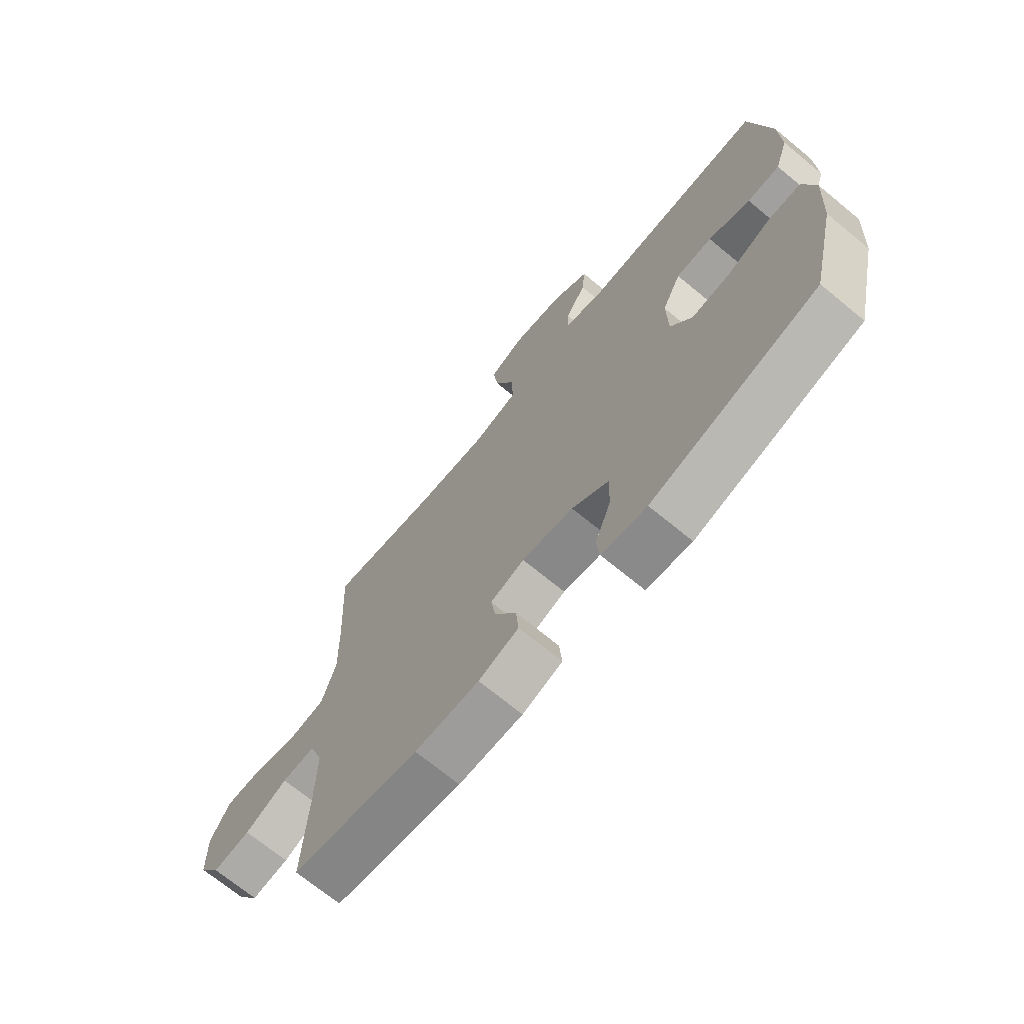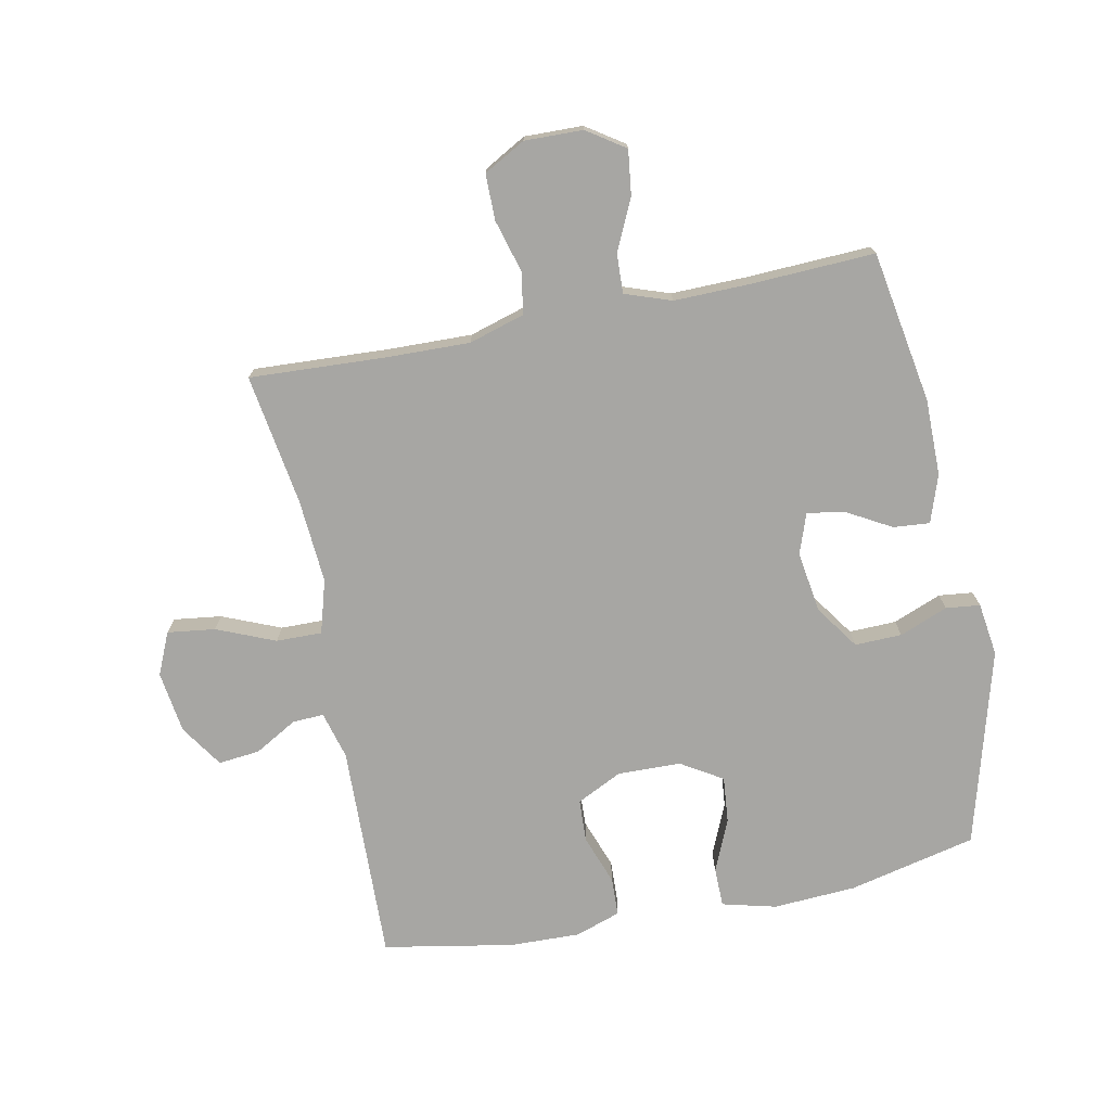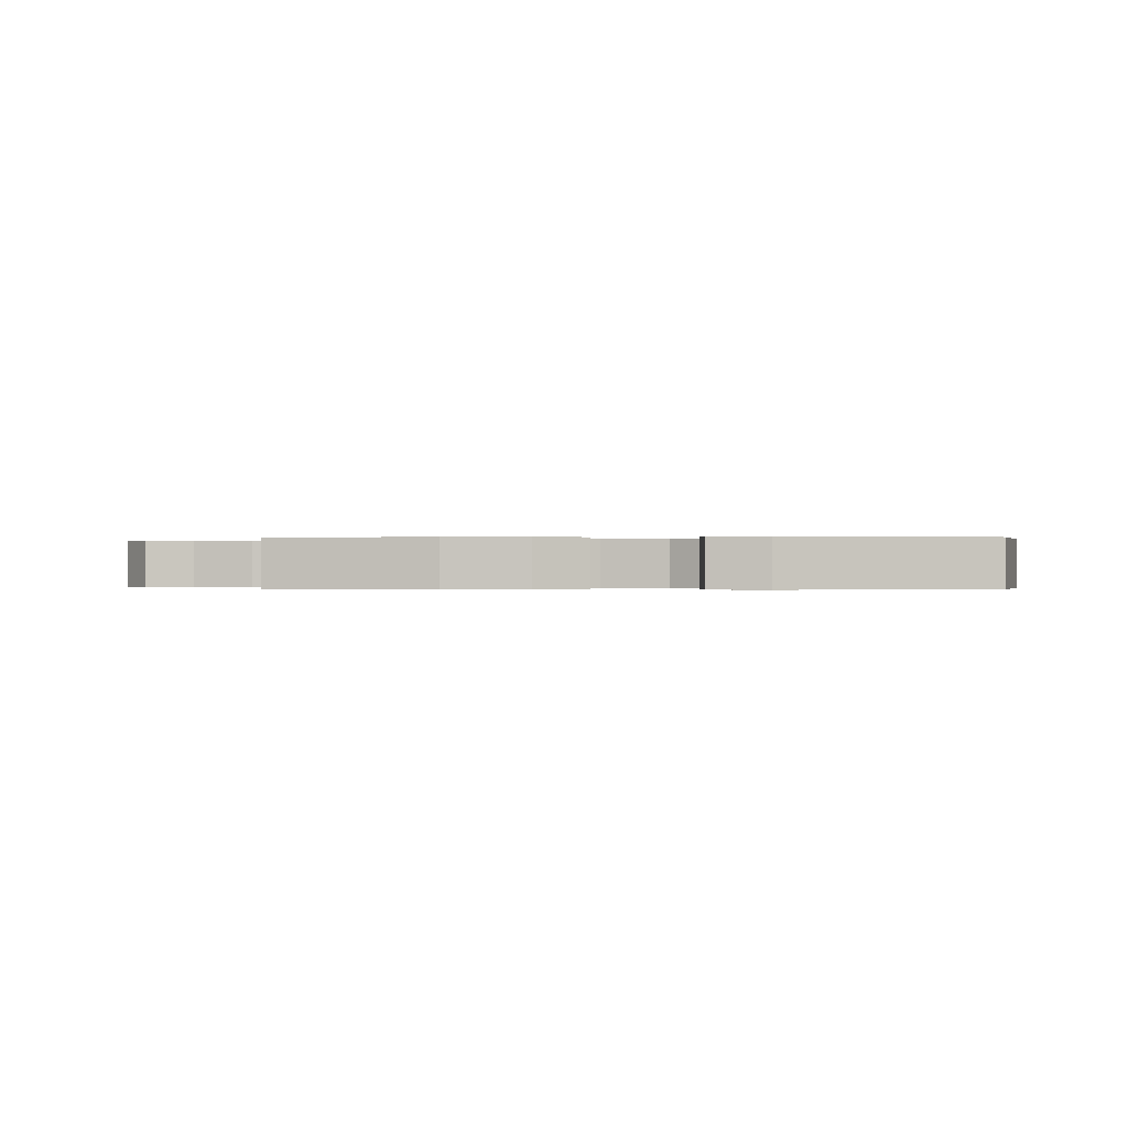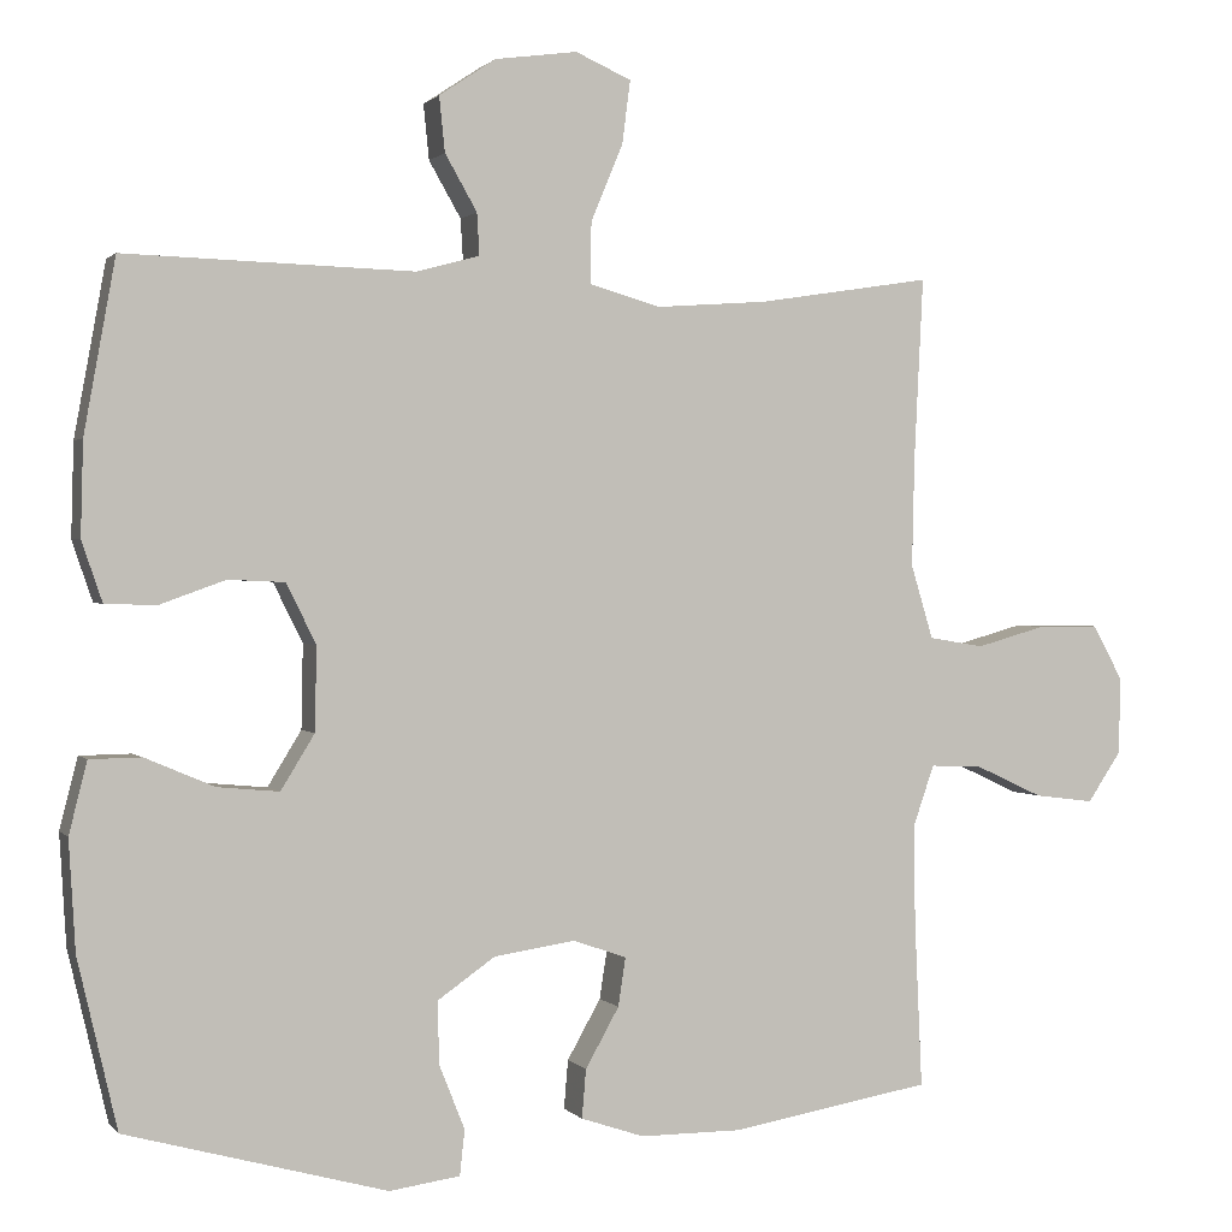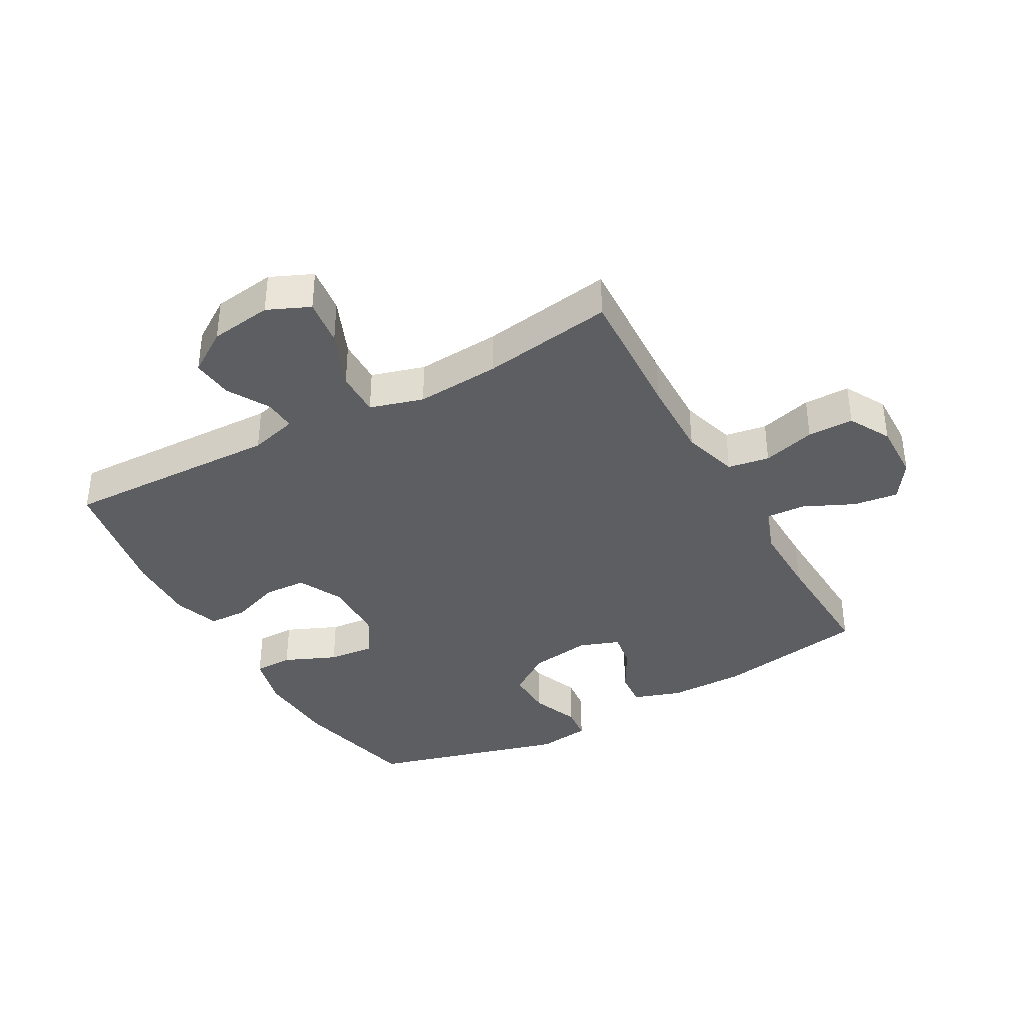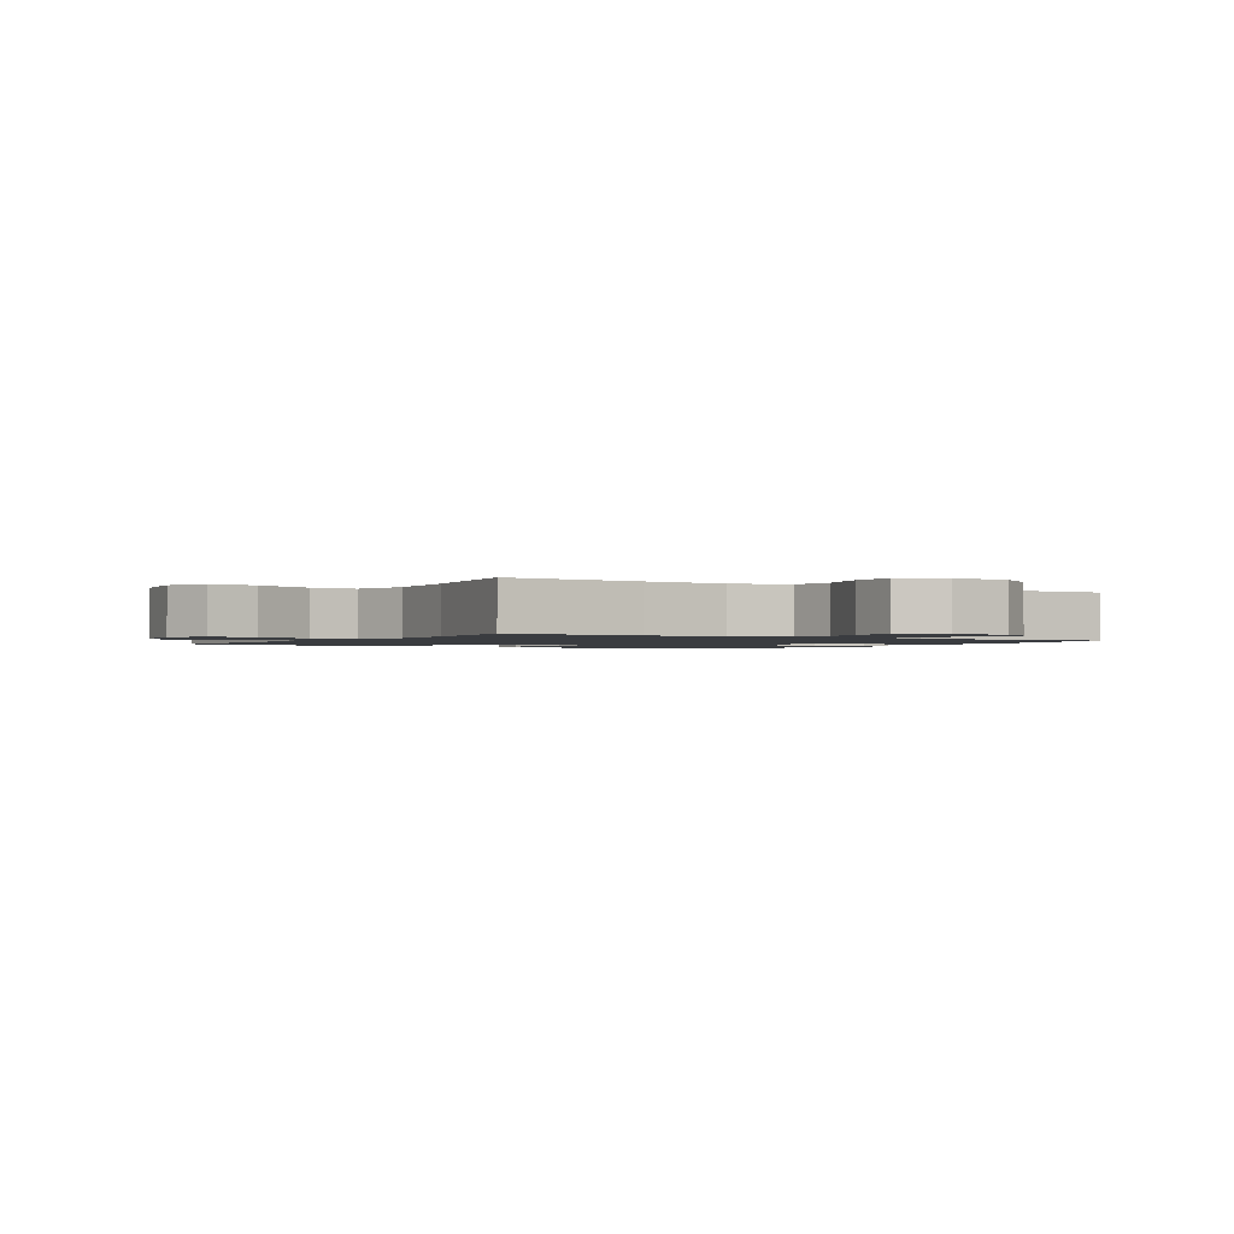
<metadata>
{"format":"obj","ext":"obj","renderer":"f3d","projection":"perspective","resolution":1024,"background":"white","views":[{"elev":-70.3,"azim":-129.5,"up":"+Z"},{"elev":-74.1,"azim":101.3,"up":"+Y"},{"elev":-0.1,"azim":-178.1,"up":"+Y"},{"elev":1.0,"azim":-18.9,"up":"+Z"},{"elev":-37.5,"azim":29.1,"up":"+Y"},{"elev":-1.5,"azim":58.4,"up":"+Y"}]}
</metadata>
<code>
v -0.5 0.07 -0.5
v -0.548 0.07 -0.294
v -0.556 0.07 -0.16
v -0.534 0.07 -0.073
v -0.471 0.07 -0.072
v -0.387 0.07 -0.108
v -0.312 0.07 -0.115
v -0.271 0.07 -0.048
v -0.269 0.07 0.054
v -0.305 0.07 0.127
v -0.374 0.07 0.13
v -0.454 0.07 0.101
v -0.516 0.07 0.103
v -0.541 0.07 0.176
v -0.538 0.07 0.29
v -0.5 0.07 0.5
v -0.149 0.07 0.49
v -0.072 0.07 0.511
v -0.075 0.07 0.562
v -0.114 0.07 0.63
v -0.121 0.07 0.697
v -0.052 0.07 0.743
v 0.048 0.07 0.757
v 0.116 0.07 0.727
v 0.106 0.07 0.65
v 0.067 0.07 0.556
v 0.066 0.07 0.482
v 0.152 0.07 0.457
v 0.288 0.07 0.467
v 0.5 0.07 0.5
v 0.489 0.07 0.278
v 0.486 0.07 0.146
v 0.513 0.07 0.056
v 0.58 0.07 0.045
v 0.665 0.07 0.069
v 0.739 0.07 0.069
v 0.776 0.07 0.002
v 0.774 0.07 -0.092
v 0.733 0.07 -0.153
v 0.661 0.07 -0.144
v 0.579 0.07 -0.106
v 0.515 0.07 -0.103
v 0.489 0.07 -0.178
v 0.491 0.07 -0.299
v 0.5 0.07 -0.5
v 0.255 0.07 -0.542
v 0.132 0.07 -0.542
v 0.055 0.07 -0.516
v 0.06 0.07 -0.457
v 0.101 0.07 -0.384
v 0.11 0.07 -0.325
v 0.045 0.07 -0.302
v -0.054 0.07 -0.317
v -0.124 0.07 -0.366
v -0.122 0.07 -0.442
v -0.091 0.07 -0.52
v -0.097 0.07 -0.575
v -0.183 0.07 -0.587
v -0.5 0 -0.5
v -0.548 0 -0.294
v -0.556 0 -0.16
v -0.534 0 -0.073
v -0.471 0 -0.072
v -0.387 0 -0.108
v -0.312 0 -0.115
v -0.271 0 -0.048
v -0.269 0 0.054
v -0.305 0 0.127
v -0.374 0 0.13
v -0.454 0 0.101
v -0.516 0 0.103
v -0.541 0 0.176
v -0.538 0 0.29
v -0.5 0 0.5
v -0.149 0 0.49
v -0.072 0 0.511
v -0.075 0 0.562
v -0.114 0 0.63
v -0.121 0 0.697
v -0.052 0 0.743
v 0.048 0 0.757
v 0.116 0 0.727
v 0.106 0 0.65
v 0.067 0 0.556
v 0.066 0 0.482
v 0.152 0 0.457
v 0.288 0 0.467
v 0.5 0 0.5
v 0.489 0 0.278
v 0.486 0 0.146
v 0.513 0 0.056
v 0.58 0 0.045
v 0.665 0 0.069
v 0.739 0 0.069
v 0.776 0 0.002
v 0.774 0 -0.092
v 0.733 0 -0.153
v 0.661 0 -0.144
v 0.579 0 -0.106
v 0.515 0 -0.103
v 0.489 0 -0.178
v 0.491 0 -0.299
v 0.5 0 -0.5
v 0.255 0 -0.542
v 0.132 0 -0.542
v 0.055 0 -0.516
v 0.06 0 -0.457
v 0.101 0 -0.384
v 0.11 0 -0.325
v 0.045 0 -0.302
v -0.054 0 -0.317
v -0.124 0 -0.366
v -0.122 0 -0.442
v -0.091 0 -0.52
v -0.097 0 -0.575
v -0.183 0 -0.587
f 55 56 57 58
f 54 55 58 1
f 53 54 1 2
f 52 53 2 3
f 47 48 49 50
f 47 50 51
f 44 45 46 47
f 43 44 47 51
f 42 43 51 52
f 38 39 40 41
f 38 41 42
f 37 38 42
f 34 35 36 37
f 33 34 37 42
f 32 33 42 52
f 29 30 31
f 28 29 31 32
f 27 28 32 52
f 23 24 25 26
f 19 20 21 22
f 18 19 22 23
f 14 15 16 17
f 14 17 18
f 11 12 13 14
f 10 11 14 18
f 9 10 18
f 8 9 18 23
f 3 4 5 6
f 3 6 7
f 52 3 7
f 27 52 7 8
f 8 23 26 27
f 116 115 114 113
f 59 116 113 112
f 60 59 112 111
f 61 60 111 110
f 108 107 106 105
f 109 108 105
f 105 104 103 102
f 109 105 102 101
f 110 109 101 100
f 99 98 97 96
f 100 99 96
f 100 96 95
f 95 94 93 92
f 100 95 92 91
f 110 100 91 90
f 89 88 87
f 90 89 87 86
f 110 90 86 85
f 84 83 82 81
f 80 79 78 77
f 81 80 77 76
f 75 74 73 72
f 76 75 72
f 72 71 70 69
f 76 72 69 68
f 76 68 67
f 81 76 67 66
f 64 63 62 61
f 65 64 61
f 65 61 110
f 66 65 110 85
f 85 84 81 66
f 1 59 60 2
f 2 60 61 3
f 3 61 62 4
f 4 62 63 5
f 5 63 64 6
f 6 64 65 7
f 7 65 66 8
f 8 66 67 9
f 9 67 68 10
f 10 68 69 11
f 11 69 70 12
f 12 70 71 13
f 13 71 72 14
f 14 72 73 15
f 15 73 74 16
f 16 74 75 17
f 17 75 76 18
f 18 76 77 19
f 19 77 78 20
f 20 78 79 21
f 21 79 80 22
f 22 80 81 23
f 23 81 82 24
f 24 82 83 25
f 25 83 84 26
f 26 84 85 27
f 27 85 86 28
f 28 86 87 29
f 29 87 88 30
f 30 88 89 31
f 31 89 90 32
f 32 90 91 33
f 33 91 92 34
f 34 92 93 35
f 35 93 94 36
f 36 94 95 37
f 37 95 96 38
f 38 96 97 39
f 39 97 98 40
f 40 98 99 41
f 41 99 100 42
f 42 100 101 43
f 43 101 102 44
f 44 102 103 45
f 45 103 104 46
f 46 104 105 47
f 47 105 106 48
f 48 106 107 49
f 49 107 108 50
f 50 108 109 51
f 51 109 110 52
f 52 110 111 53
f 53 111 112 54
f 54 112 113 55
f 55 113 114 56
f 56 114 115 57
f 57 115 116 58
f 58 116 59 1

</code>
